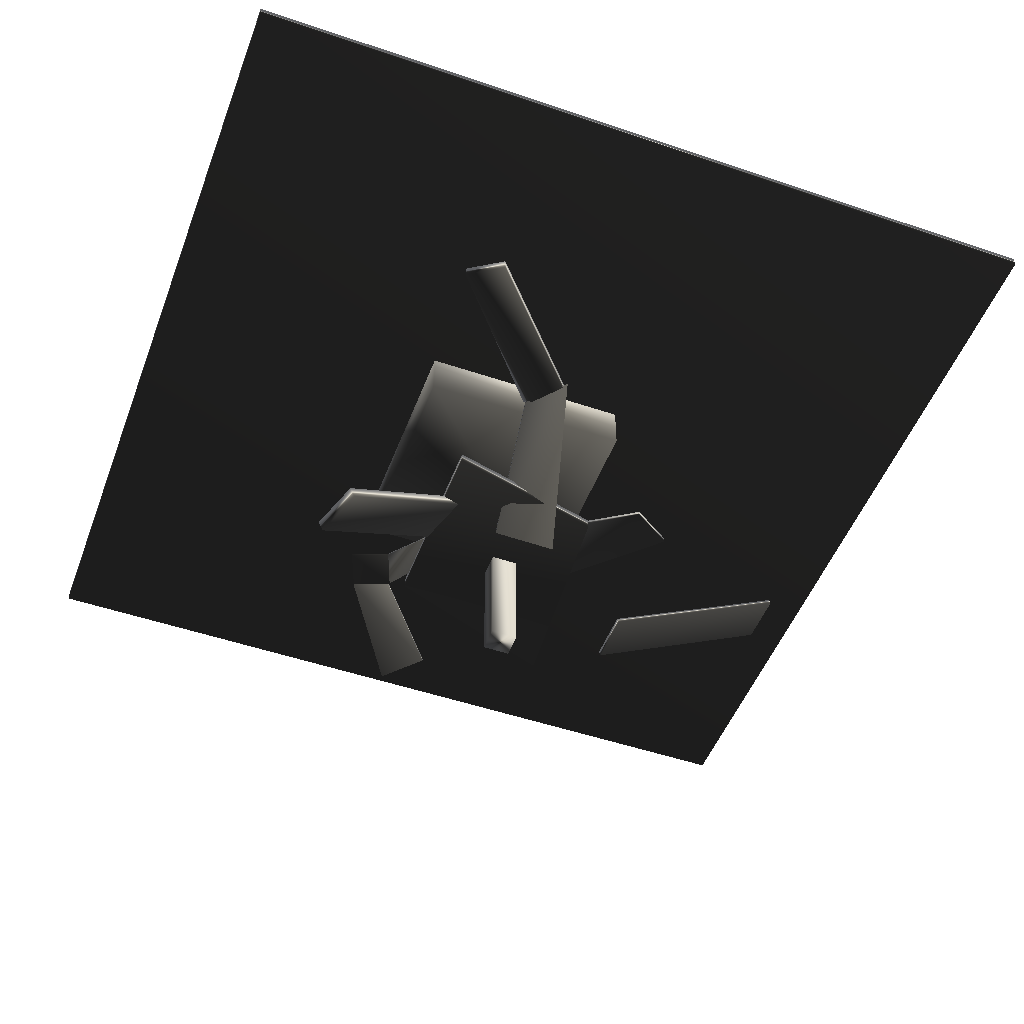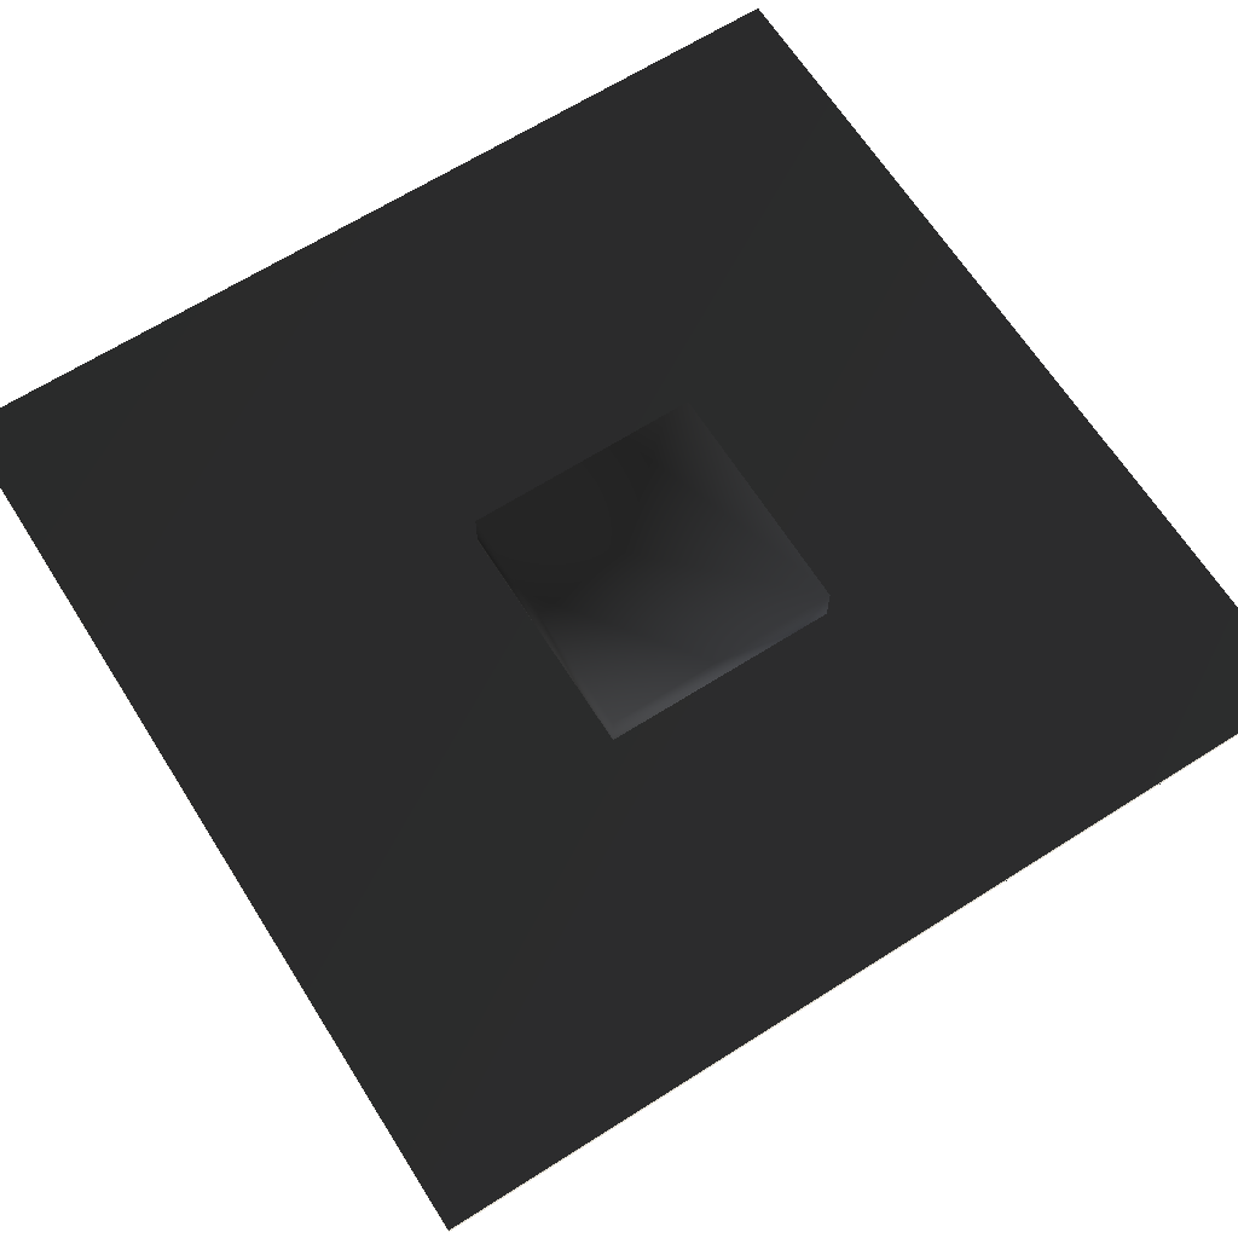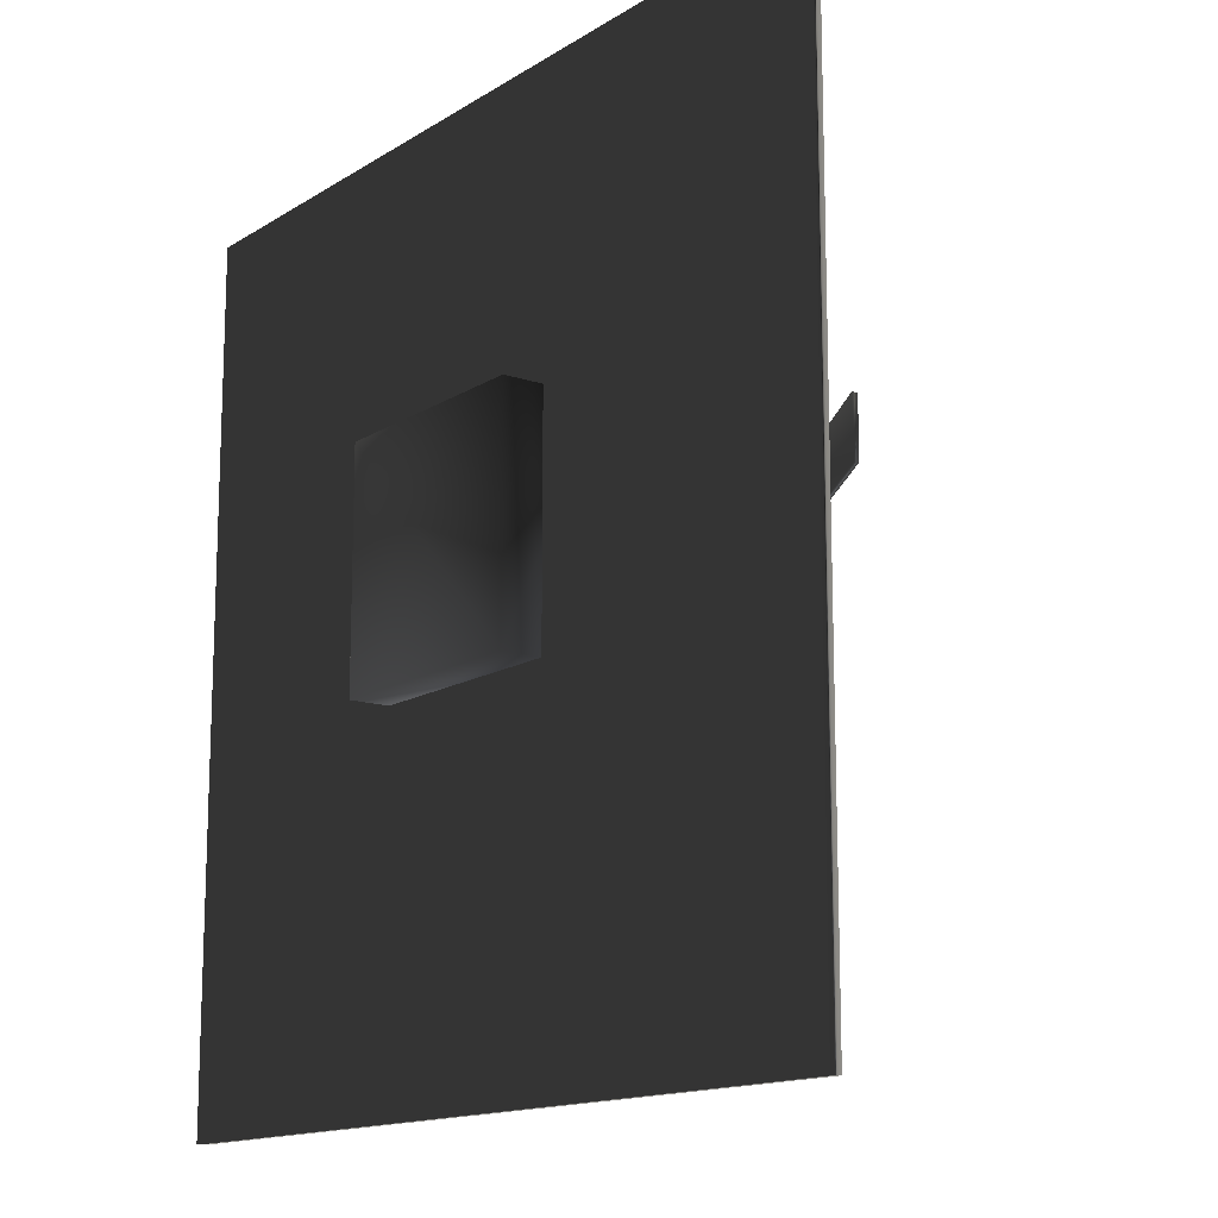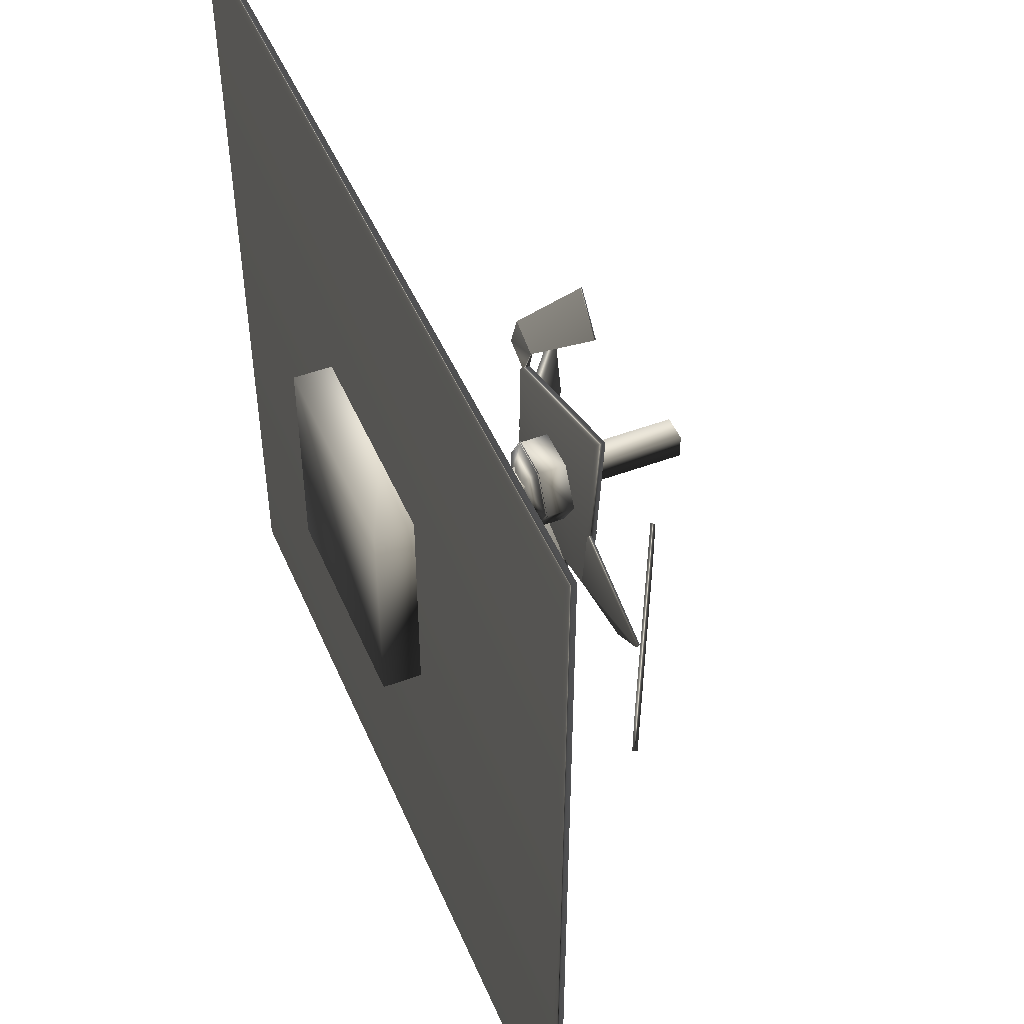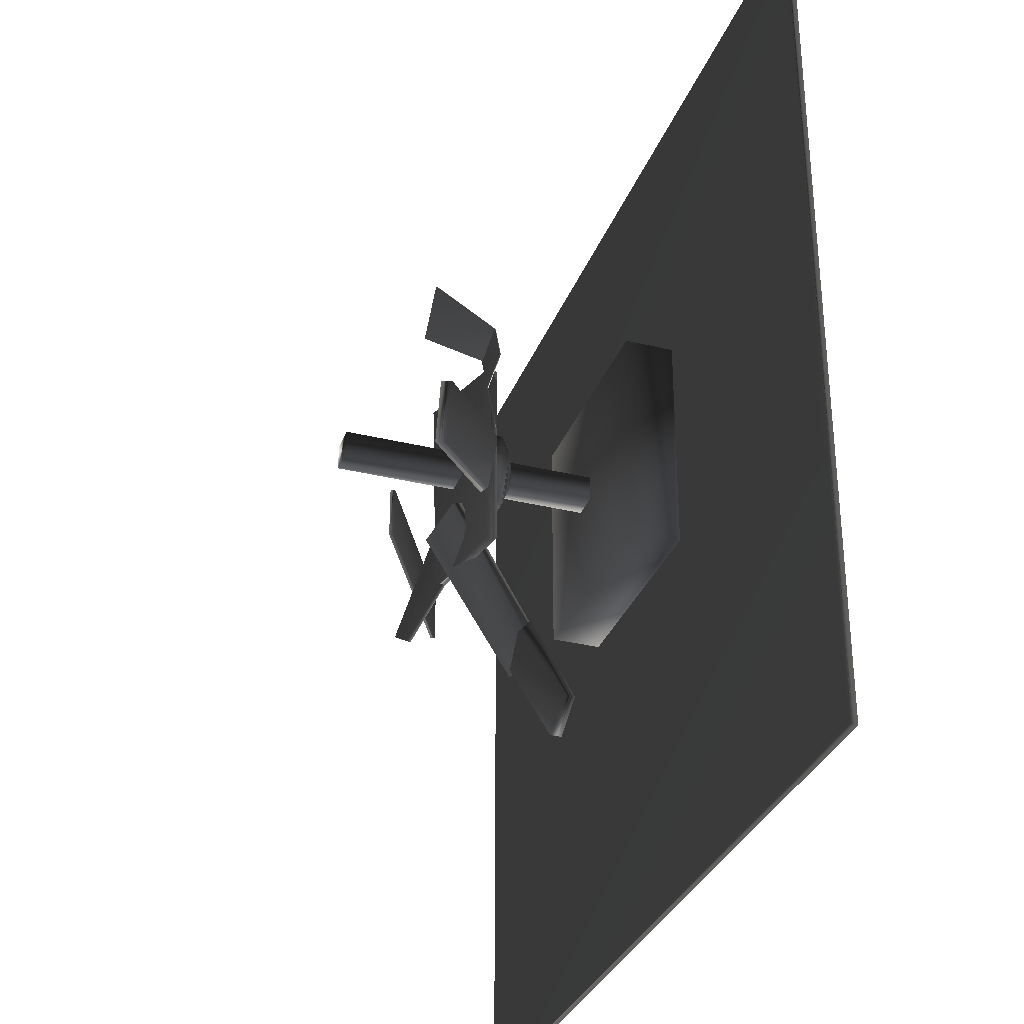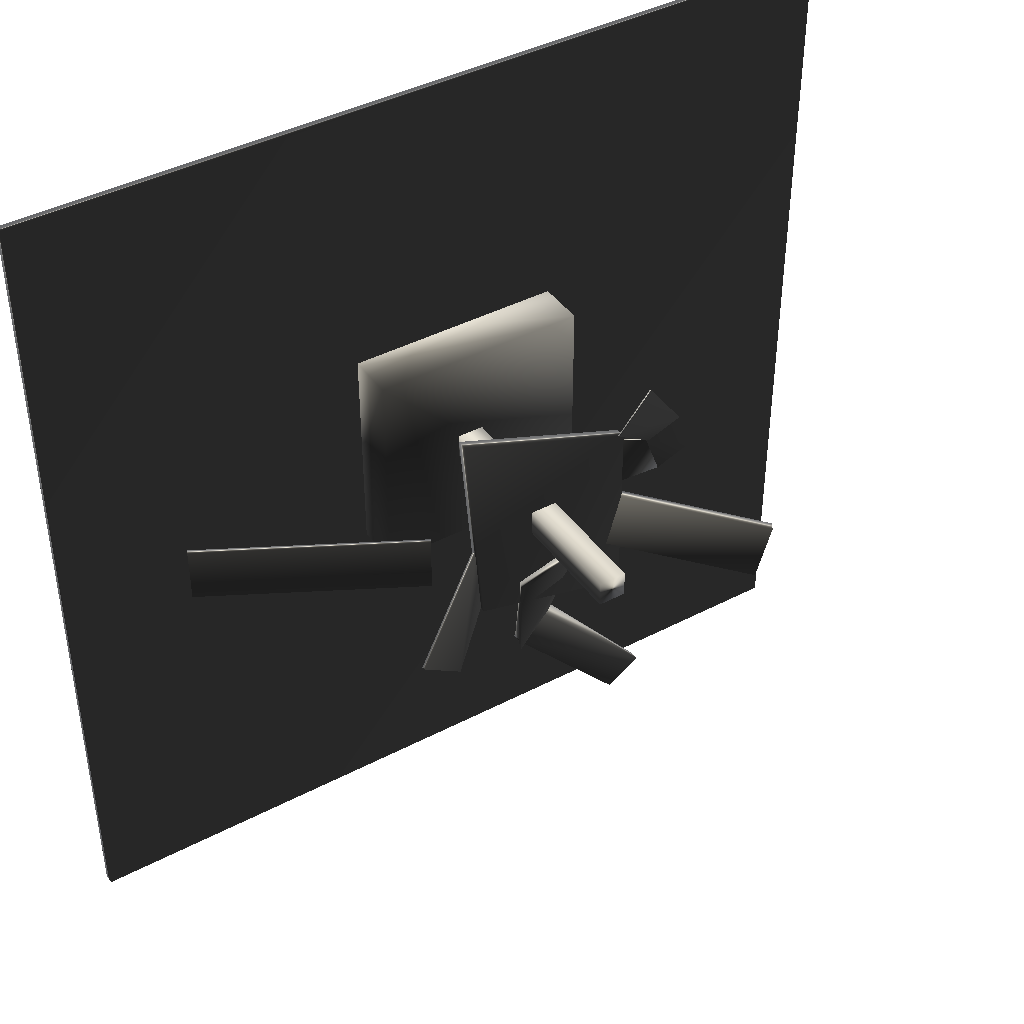
<metadata>
{"format":"obj","ext":"obj","renderer":"f3d","projection":"perspective","resolution":1024,"background":"white","views":[{"elev":-49.9,"azim":-20.5,"up":"+Z"},{"elev":66.1,"azim":147.6,"up":"+Z"},{"elev":-14.2,"azim":53.4,"up":"+Y"},{"elev":48.6,"azim":67.3,"up":"+Y"},{"elev":-32.3,"azim":-108.9,"up":"+Y"},{"elev":41.8,"azim":147.7,"up":"+Y"}]}
</metadata>
<code>
o interior_physics
v -138.5 -189.3 -60.32
v -137.8 99.62 -60.32
v 103.3 -130.6 -60.32
v 131.5 197.9 -60.32
v 103.3 -130.6 -44.22
v -138.5 -189.3 -44.23
v -137.8 99.62 -44.23
v 131.5 197.9 -44.22
f 1 2 3
f 3 2 4
f 1 5 6
f 1 3 5
f 1 7 2
f 7 1 6
f 7 4 2
f 4 7 8
f 7 6 5
f 5 8 7
f 3 8 5
f 4 8 3
o interior_physics.002
v 510.9 95.09 56.59
v 510.9 12.43 56.59
v 215.1 95.09 -103.5
v 507.5 95.09 62.86
v 211.7 12.43 -97.22
v 215.1 12.43 -103.5
v 507.5 12.43 62.86
v 211.7 95.09 -97.22
f 9 10 11
f 9 12 10
f 9 11 12
f 10 13 14
f 10 15 13
f 10 12 15
f 11 10 14
f 11 14 16
f 16 14 13
f 13 15 16
f 15 12 16
f 11 16 12
o interior_physics.003
v -62.89 -268.5 32.77
v -8.363 -317.5 32.77
v -51.05 -278.9 16.67
v -8.245 -317.4 16.67
v -237.1 -478.2 16.67
v -237.1 -478.2 32.76
v -184.7 -512.4 32.76
v -184.7 -512.4 16.67
v -40.43 -80.87 -80.12
v -62.56 -278.4 18.77
v -60.17 -271 32.86
v -38.04 -73.46 -66.03
v 55.87 -88.5 -90.58
v -12.89 -337.3 18.13
v 46.7 -91.06 -71.16
v -10.5 -315.6 33
f 17 18 19
f 19 18 20
f 21 19 20
f 19 21 17
f 22 23 18
f 18 17 22
f 21 23 22
f 21 22 17
f 18 24 20
f 23 24 18
f 21 20 24
f 21 24 23
f 25 26 27
f 25 27 28
f 25 29 30
f 29 25 28
f 26 25 30
f 29 31 32
f 32 30 29
f 31 29 28
f 27 26 30
f 31 27 32
f 27 30 32
f 31 28 27
o interior_physics.004
v -118.2 -102.2 -44.43
v -310.8 -163.3 -173.4
v -302.5 -160.9 -187
v -109.8 -99.83 -58
v -143.7 -19.4 -45.44
v -328 -78.01 -188
v -336.3 -80.42 -174.4
v -135.4 -16.99 -59
f 33 34 35
f 33 35 36
f 33 36 37
f 37 34 33
f 38 39 40
f 40 39 37
f 39 35 34
f 35 39 38
f 39 34 37
f 36 40 37
f 40 36 38
f 38 36 35
o interior_physics.005
v -169.2 89.61 -78.45
v -168.6 89.96 -75.25
v -223.8 109.7 -78.42
v -127.4 241.2 -137.7
v -126.7 241.6 -134.3
v -74.86 181.3 -135.1
v -75.59 181 -138.4
v -245.9 48.98 -75.07
v -167 89.45 -75.07
v -223 110.2 -75.06
v -189.8 27.89 -77.15
v -245.9 48.98 -77.42
v -167 89.45 -77.42
v -222.9 110.4 -77.42
v -168.4 89.81 -77.1
v -137.4 -0.6685 -45.97
v -137.3 82.04 -45.87
v -137.8 -0.5376 -44.28
v -190 27.95 -75.13
v -137.6 82.17 -44.18
f 50 41 42
f 50 43 41
f 50 44 43
f 44 50 45
f 42 45 50
f 42 41 46
f 46 41 47
f 46 47 44
f 44 45 46
f 46 45 42
f 43 44 47
f 43 47 41
f 48 49 50
f 48 59 49
f 48 51 59
f 48 52 51
f 51 49 59
f 51 53 49
f 54 50 53
f 53 50 49
f 52 53 51
f 53 52 54
f 52 48 54
f 48 50 54
f 51 55 56
f 55 51 42
f 57 56 55
f 57 55 42
f 58 59 51
f 51 56 58
f 57 60 58
f 58 56 57
f 58 60 59
f 60 57 42
f 51 59 42
f 60 42 59
o interior_physics.006
v 102.3 -129 -50.99
v 161.3 -203.6 -86.59
v 162.1 -204.7 -79.86
v 103.1 -130 -44.25
v 110.3 -12.94 -45.09
v 109.5 -11.92 -51.82
v 222.4 -166.7 -80.79
v 221.7 -165.6 -87.52
f 61 62 63
f 64 61 63
f 65 61 64
f 61 65 66
f 62 61 66
f 65 64 67
f 67 66 65
f 68 63 62
f 68 62 66
f 67 63 68
f 68 66 67
f 64 63 67
o interior_physics.001
v 13.59 25.3 16.26
v -13.18 25.3 16.26
v 26.97 2.125 16.26
v -26.56 2.125 16.26
v -13.18 -21.05 16.26
v 13.59 -21.05 16.26
v 69.44 2.125 -1.394
v -34.41 62.08 -1.394
v 34.82 62.08 -1.394
v 34.82 -57.83 -1.394
v -34.41 -57.83 -1.394
v -69.03 2.125 -1.395
v -32.93 60.32 -0.06951
v -32.93 60.32 -44.38
v -66.76 1.56 -44.38
v -66.76 1.56 -0.06956
v -32.79 -57.12 -0.06951
v -32.79 -57.12 -44.38
v 35.01 -57.05 -0.0694
v 68.84 1.711 -0.06935
v 34.88 60.39 -0.0694
v 68.84 1.711 -44.38
v 35.01 -57.05 -44.38
v 34.88 60.39 -44.38
f 69 70 71
f 70 72 71
f 72 73 71
f 73 74 71
f 71 75 69
f 74 75 71
f 76 70 69
f 69 77 76
f 75 77 69
f 78 74 79
f 74 73 79
f 72 79 73
f 72 80 79
f 74 78 75
f 75 78 79
f 75 79 77
f 77 79 76
f 76 79 80
f 70 76 72
f 76 80 72
f 81 82 83
f 81 83 84
f 84 83 85
f 85 83 86
f 85 87 84
f 87 88 84
f 88 89 84
f 89 81 84
f 90 87 91
f 90 88 87
f 91 85 86
f 91 87 85
f 82 81 92
f 92 81 89
f 83 82 86
f 90 89 88
f 90 91 86
f 90 82 92
f 82 90 86
f 90 92 89
o interior_physics.007
v 20.34 -13.86 -239.1
v -20.81 -13.86 186.7
v -20.81 -13.86 -239.1
v 20.34 -13.86 186.7
v -20.81 25.02 186.7
v -20.81 25.02 -239.1
v 20.34 25.02 -239.1
v 20.34 25.02 186.7
f 93 94 95
f 93 96 94
f 94 97 95
f 95 97 98
f 95 98 93
f 93 98 99
f 99 98 100
f 100 98 97
f 99 96 93
f 99 100 96
f 100 94 96
f 100 97 94
o interior_physics.008
v 644.5 588.8 216.6
v 644.5 -685.7 232.7
v 644.5 -685.7 216.6
v 644.5 588.8 232.7
v -644.8 588.8 216.6
v -644.8 -685.7 216.6
v -644.8 588.8 232.7
v -644.8 -685.7 232.7
v -184.9 -167.6 143.4
v 146.3 -167.6 291
v -184.9 -167.6 291
v 146.3 -167.6 143.4
v 146.3 168.2 143.4
v -184.9 168.2 143.4
v 146.3 168.2 291
v -184.9 168.2 291
f 101 102 103
f 101 104 102
f 101 103 105
f 105 103 106
f 101 105 104
f 104 105 107
f 103 108 106
f 103 102 108
f 108 104 107
f 108 102 104
f 108 107 106
f 106 107 105
f 109 110 111
f 109 112 110
f 112 109 113
f 113 109 114
f 113 110 112
f 113 115 110
f 114 109 116
f 116 109 111
f 113 114 115
f 115 114 116
f 116 110 115
f 116 111 110

</code>
